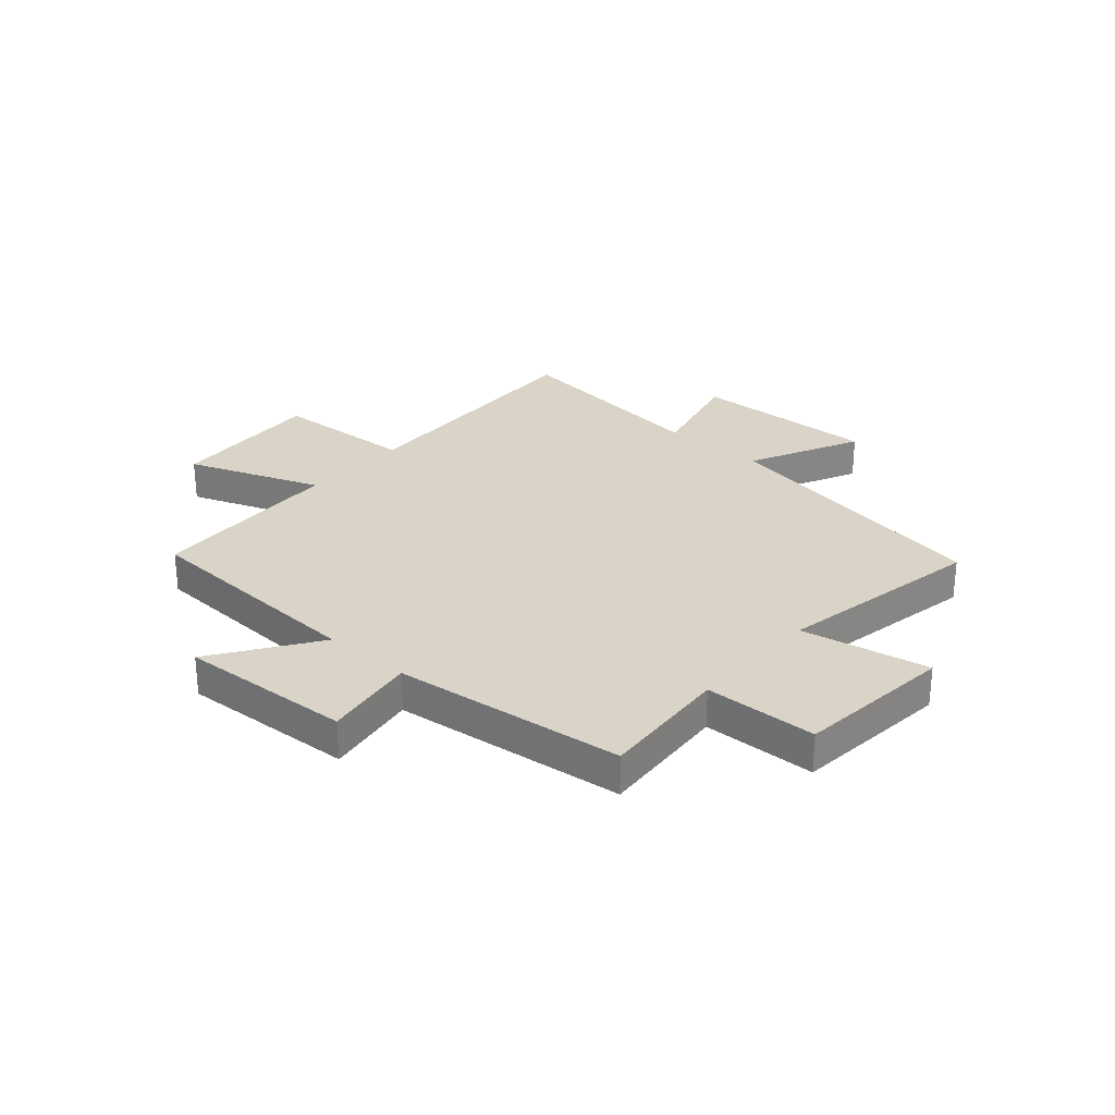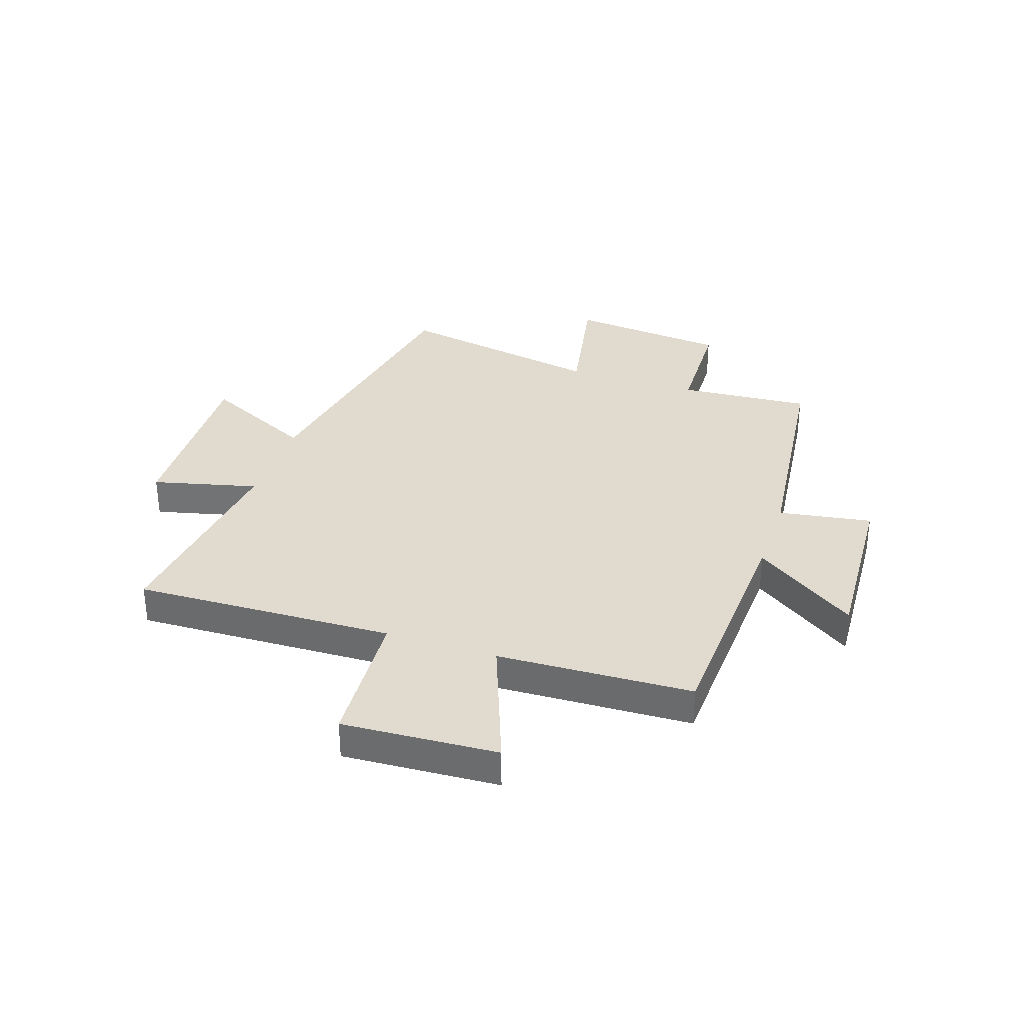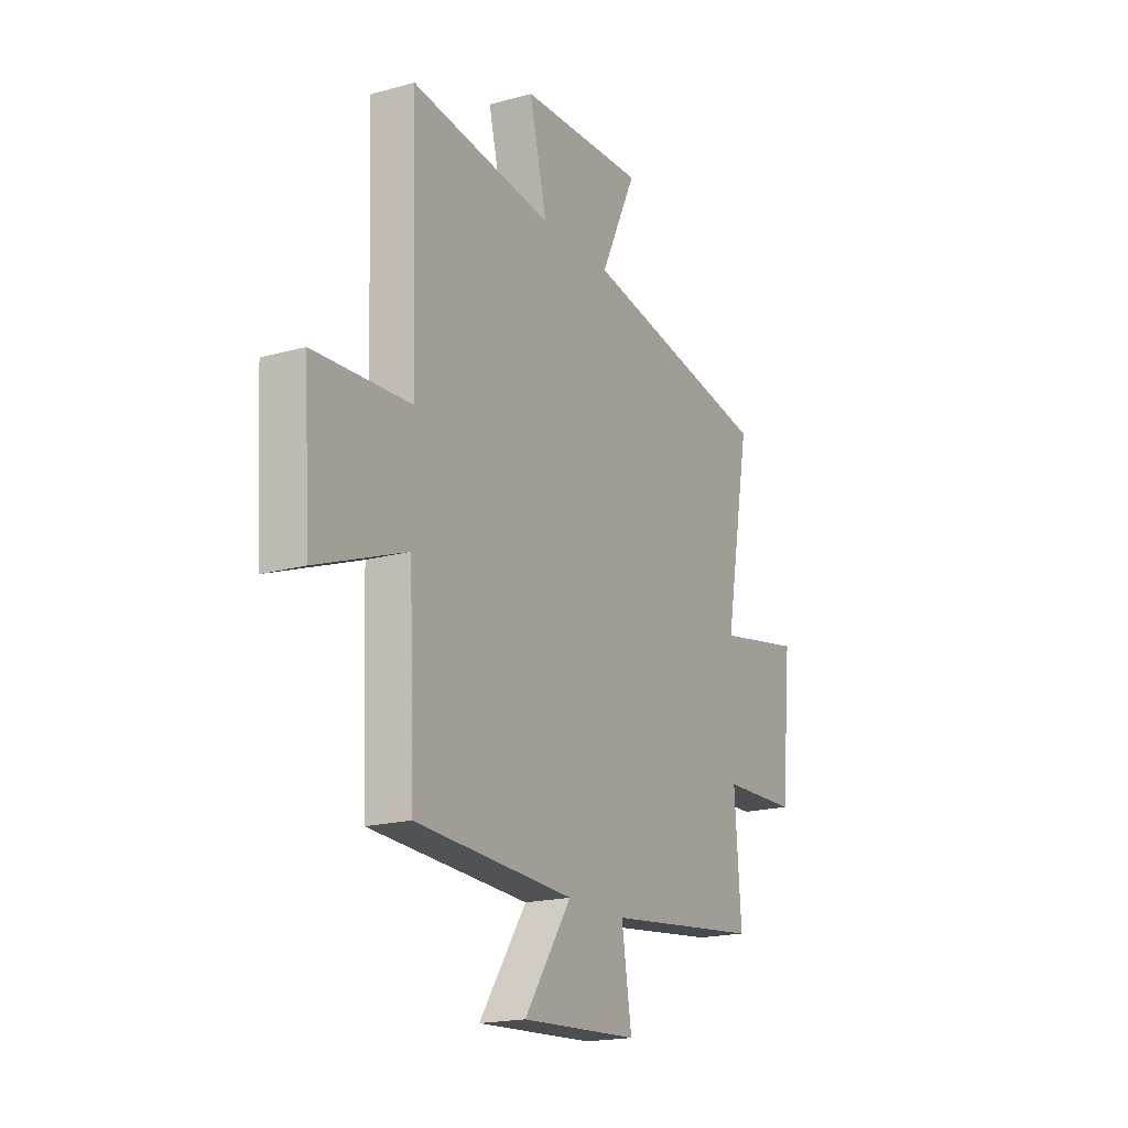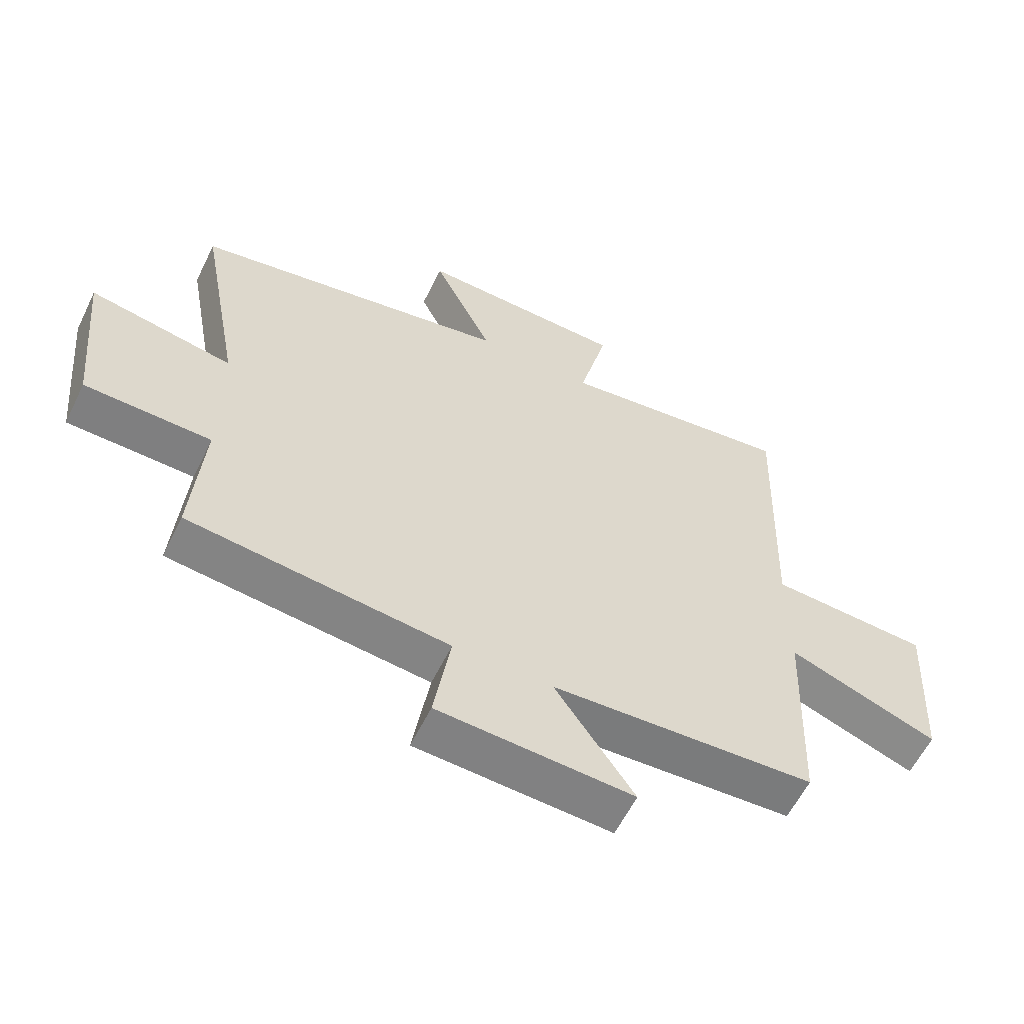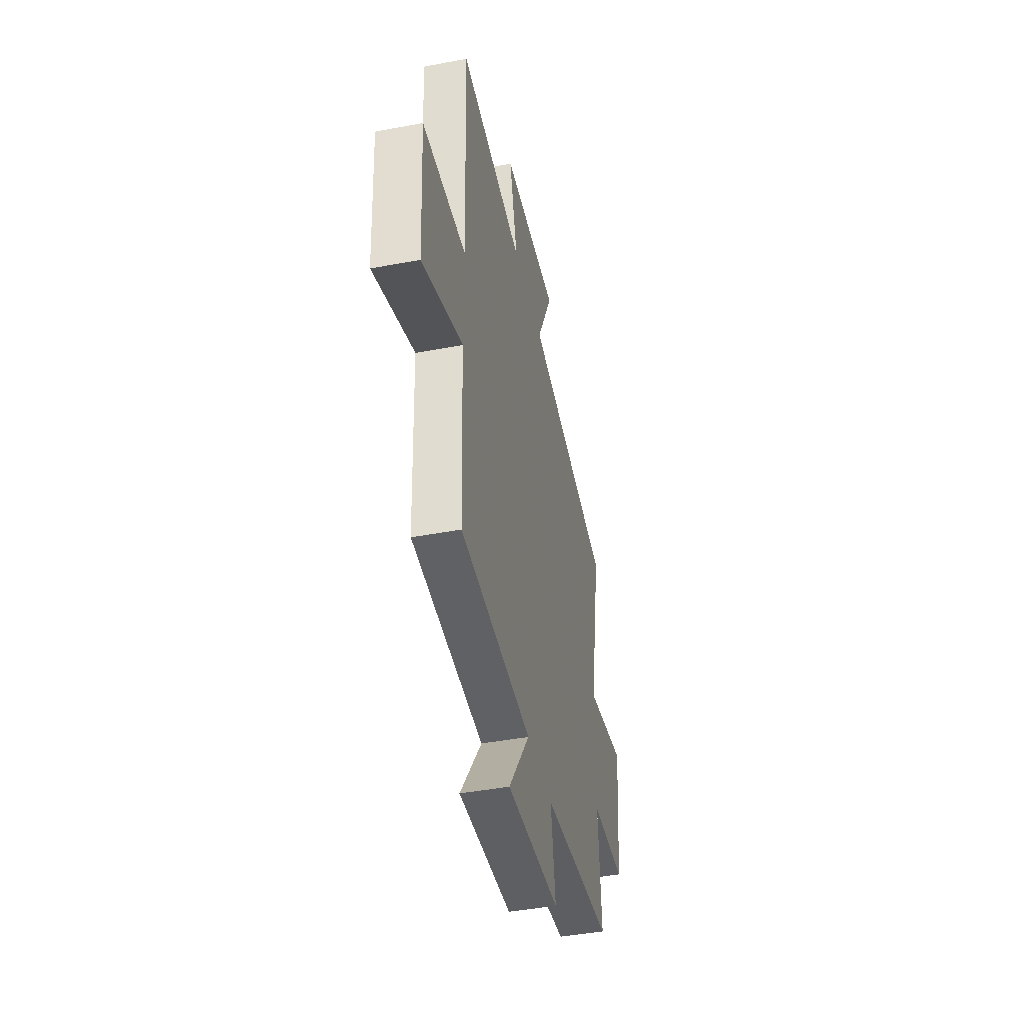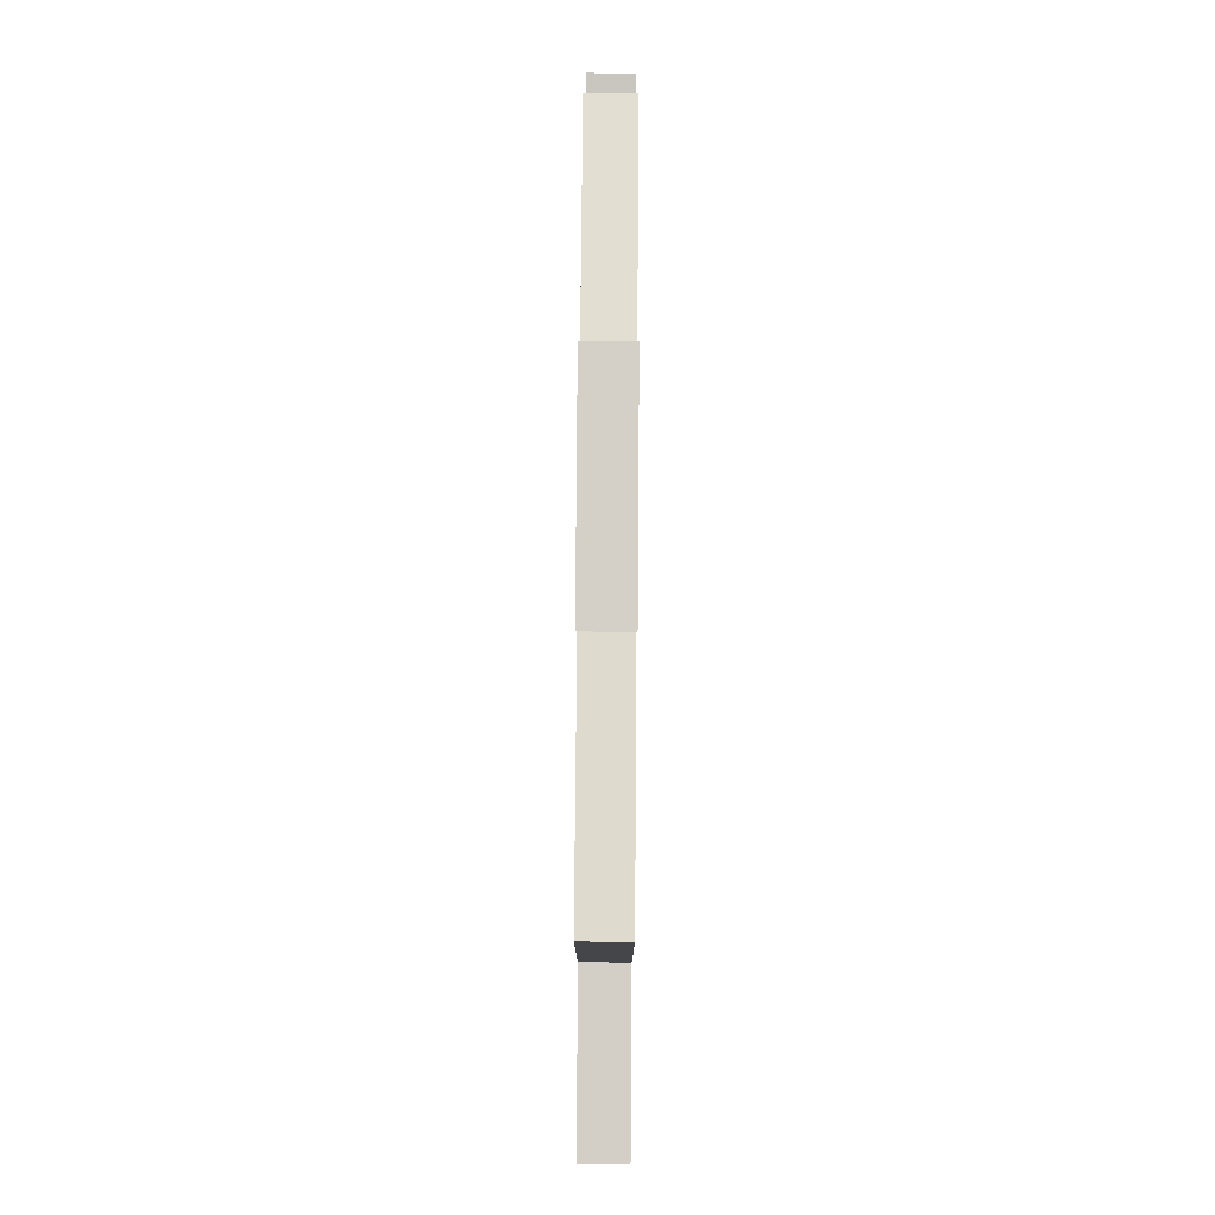
<metadata>
{"format":"obj","ext":"obj","renderer":"f3d","projection":"perspective","resolution":1024,"background":"white","views":[{"elev":28.4,"azim":-138.7,"up":"+Y"},{"elev":33.6,"azim":108.5,"up":"+Y"},{"elev":-18.7,"azim":117.9,"up":"+Z"},{"elev":-59.3,"azim":-26.0,"up":"+Z"},{"elev":-44.0,"azim":102.4,"up":"+Z"},{"elev":78.1,"azim":90.4,"up":"+Z"}]}
</metadata>
<code>
v 0.486 0.07 -0.479
v 0.061 0.07 -0.5
v 0.188 0.07 -0.686
v -0.126 0.07 -0.668
v -0.099 0.07 -0.5
v -0.518 0.07 -0.452
v -0.5 0.07 -0.215
v -0.704 0.07 -0.209
v -0.732 0.07 0.077
v -0.5 0.07 0.033
v -0.569 0.07 0.408
v -0.055 0.07 0.5
v -0.152 0.07 0.701
v 0.184 0.07 0.689
v 0.137 0.07 0.5
v 0.516 0.07 0.546
v 0.5 0.07 0.077
v 0.757 0.07 0.062
v 0.741 0.07 -0.218
v 0.5 0.07 -0.127
v 0.486 0 -0.479
v 0.061 0 -0.5
v 0.188 0 -0.686
v -0.126 0 -0.668
v -0.099 0 -0.5
v -0.518 0 -0.452
v -0.5 0 -0.215
v -0.704 0 -0.209
v -0.732 0 0.077
v -0.5 0 0.033
v -0.569 0 0.408
v -0.055 0 0.5
v -0.152 0 0.701
v 0.184 0 0.689
v 0.137 0 0.5
v 0.516 0 0.546
v 0.5 0 0.077
v 0.757 0 0.062
v 0.741 0 -0.218
v 0.5 0 -0.127
f 17 18 19 20
f 17 20 1 2
f 15 16 17 2
f 12 13 14 15
f 12 15 2
f 11 12 2
f 10 11 2
f 7 8 9 10
f 7 10 2 3
f 5 6 7
f 5 7 3
f 3 4 5
f 40 39 38 37
f 22 21 40 37
f 22 37 36 35
f 35 34 33 32
f 22 35 32
f 22 32 31
f 22 31 30
f 30 29 28 27
f 23 22 30 27
f 27 26 25
f 23 27 25
f 25 24 23
f 1 21 22 2
f 2 22 23 3
f 3 23 24 4
f 4 24 25 5
f 5 25 26 6
f 6 26 27 7
f 7 27 28 8
f 8 28 29 9
f 9 29 30 10
f 10 30 31 11
f 11 31 32 12
f 12 32 33 13
f 13 33 34 14
f 14 34 35 15
f 15 35 36 16
f 16 36 37 17
f 17 37 38 18
f 18 38 39 19
f 19 39 40 20
f 20 40 21 1

</code>
